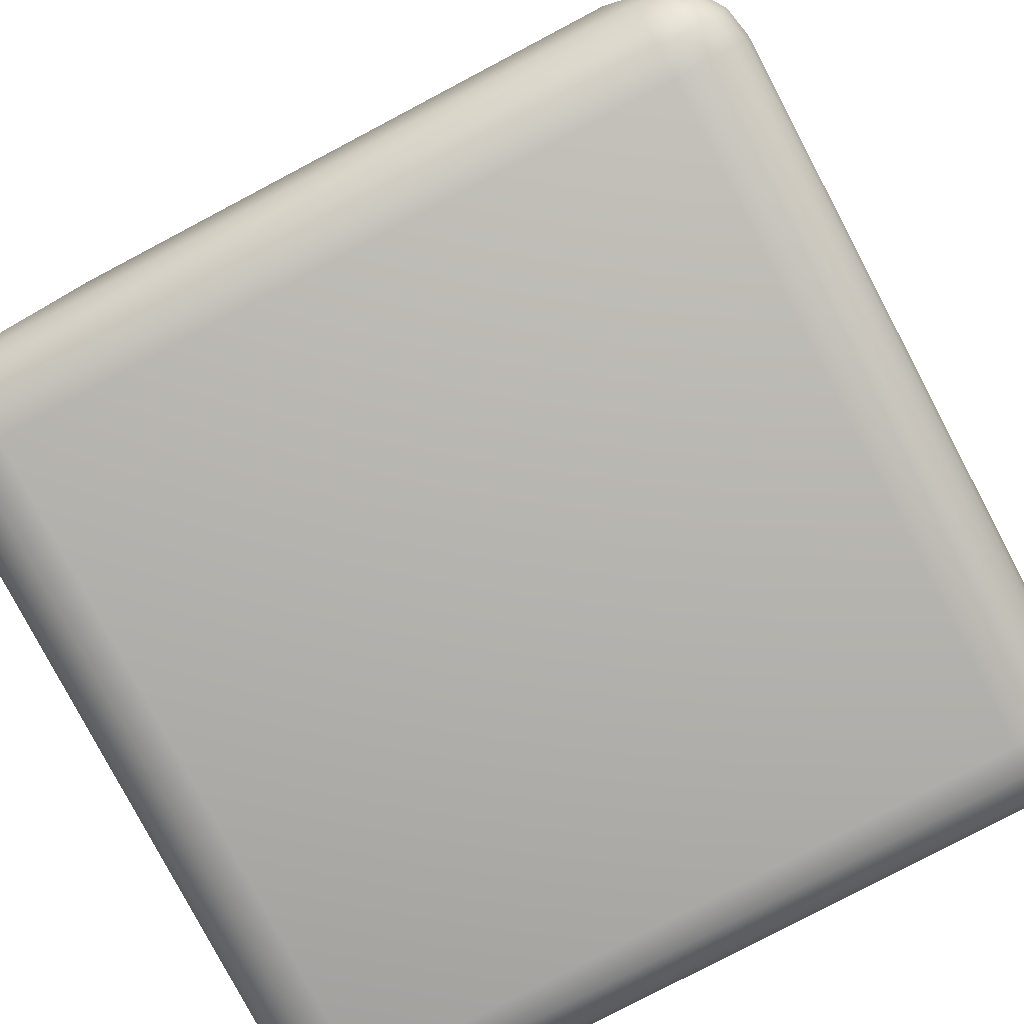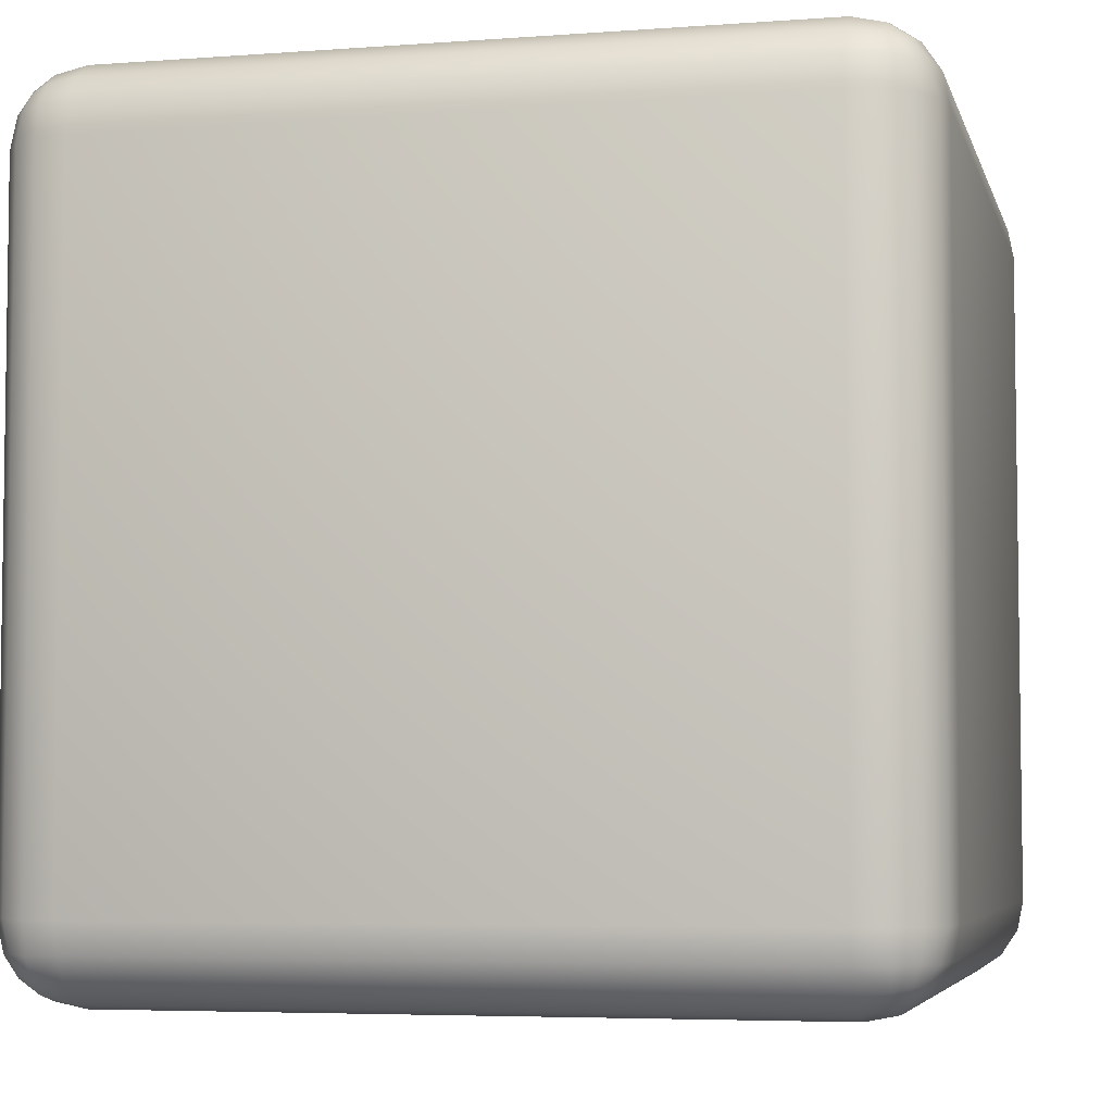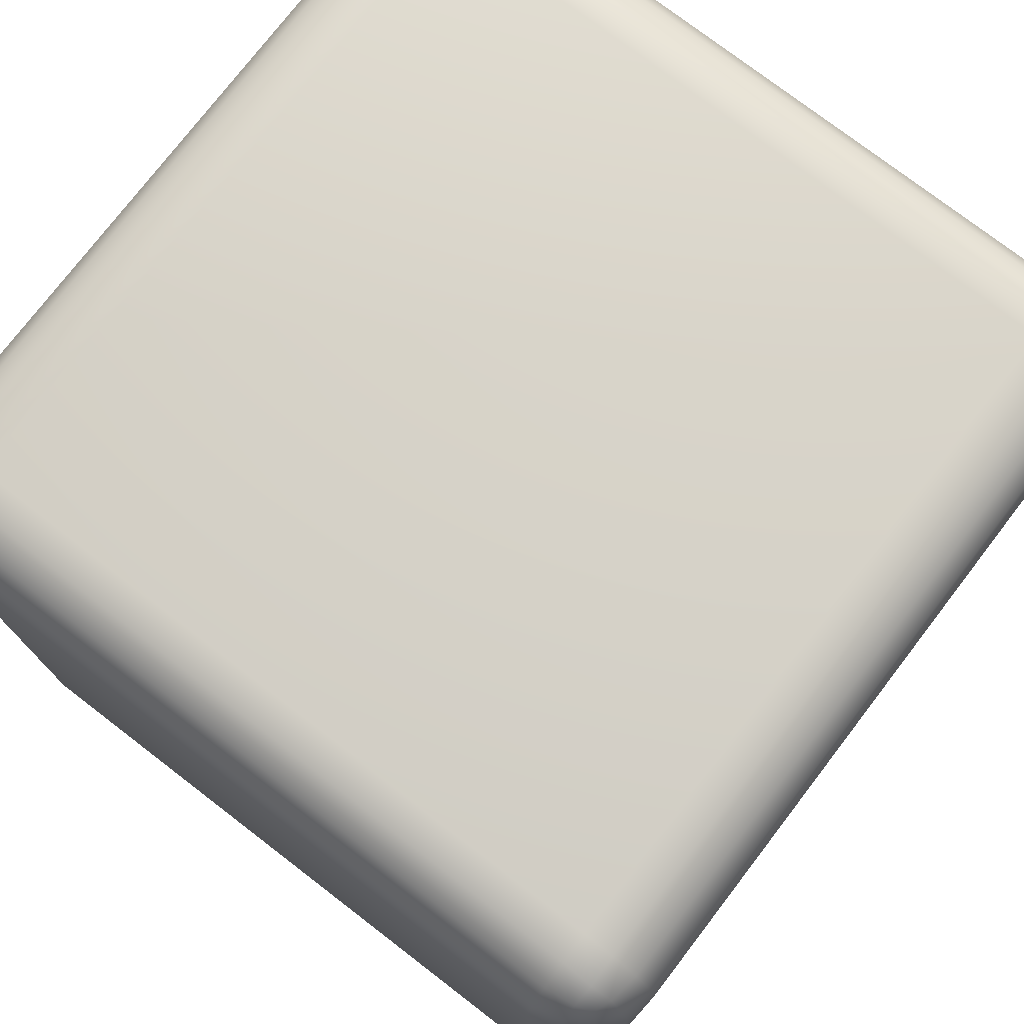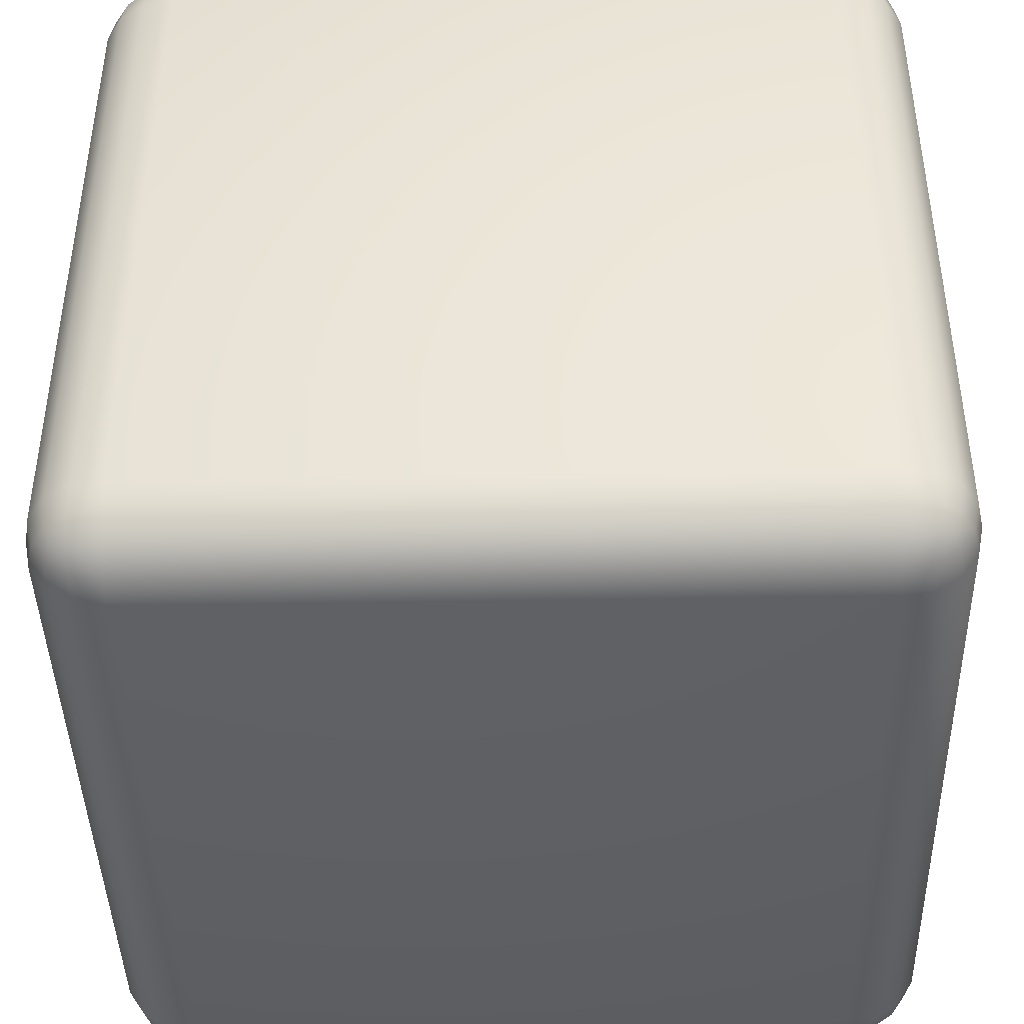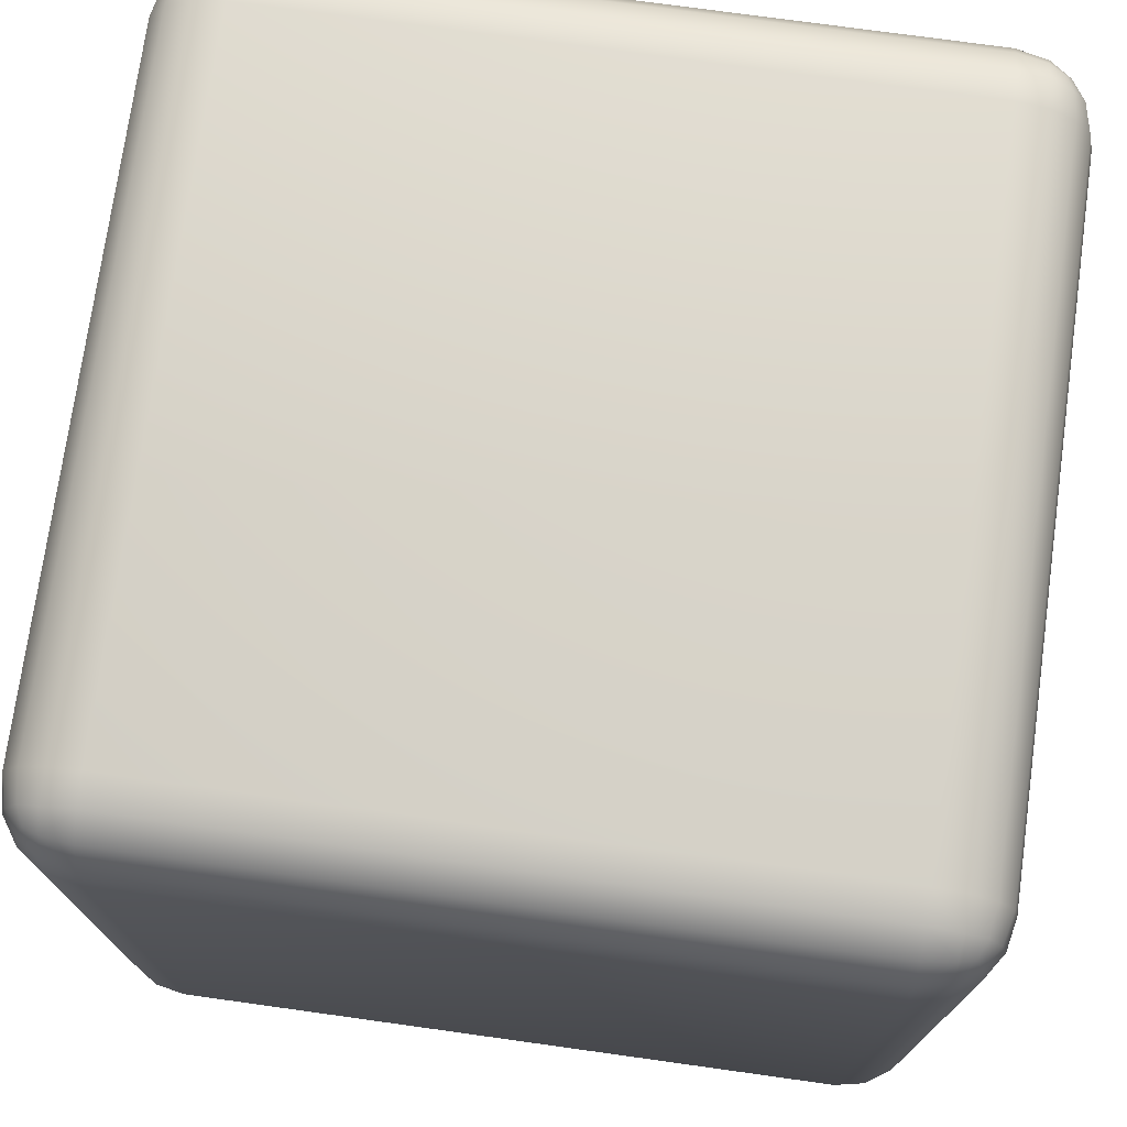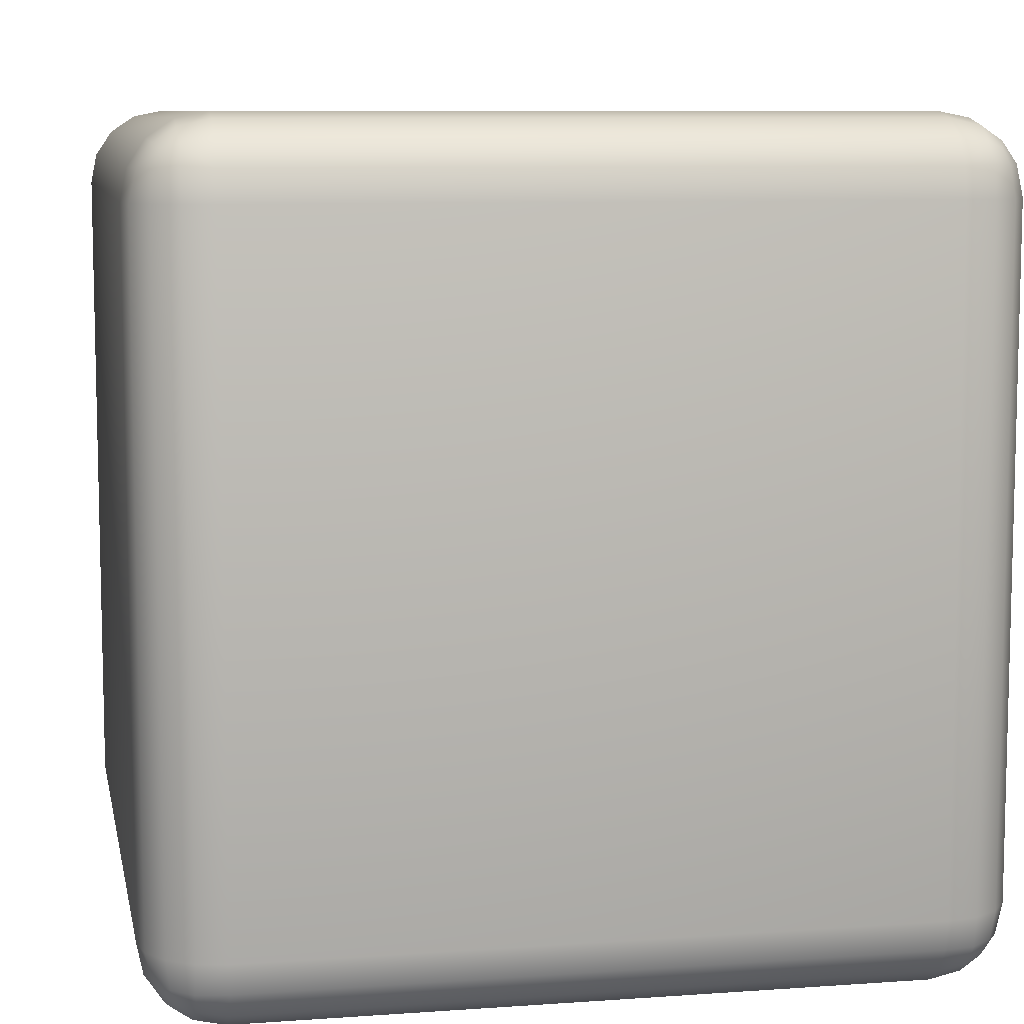
<metadata>
{"format":"obj","ext":"obj","renderer":"f3d","projection":"perspective","resolution":1024,"background":"white","views":[{"elev":-79.8,"azim":117.8,"up":"+Y"},{"elev":-5.1,"azim":-76.6,"up":"+Z"},{"elev":76.3,"azim":37.5,"up":"+Y"},{"elev":-42.6,"azim":1.4,"up":"+Y"},{"elev":74.2,"azim":-82.1,"up":"+Z"},{"elev":8.6,"azim":79.0,"up":"+Y"}]}
</metadata>
<code>
o Dice_Cube.002
v 0.6394 -0.5179 -0.5179
v 0.5179 -0.6394 -0.5179
v 0.5179 -0.5179 -0.6394
v 0.6301 -0.5644 -0.5179
v 0.6038 -0.6038 -0.5179
v 0.6301 -0.5179 -0.5644
v 0.619 -0.5655 -0.5655
v 0.5976 -0.5976 -0.5631
v 0.588 -0.588 -0.588
v 0.5179 -0.6301 -0.5644
v 0.5179 -0.6038 -0.6038
v 0.5644 -0.6301 -0.5179
v 0.5655 -0.619 -0.5655
v 0.5631 -0.5976 -0.5976
v 0.5644 -0.5179 -0.6301
v 0.6038 -0.5179 -0.6038
v 0.5179 -0.5644 -0.6301
v 0.5655 -0.5655 -0.619
v 0.5976 -0.5631 -0.5976
v -0.6394 -0.5179 -0.5179
v -0.5179 -0.5179 -0.6394
v -0.5179 -0.6394 -0.5179
v -0.6301 -0.5179 -0.5644
v -0.6038 -0.5179 -0.6038
v -0.6301 -0.5644 -0.5179
v -0.619 -0.5655 -0.5655
v -0.5976 -0.5631 -0.5976
v -0.588 -0.588 -0.588
v -0.5179 -0.5644 -0.6301
v -0.5179 -0.6038 -0.6038
v -0.5644 -0.5179 -0.6301
v -0.5655 -0.5655 -0.619
v -0.5631 -0.5976 -0.5976
v -0.5644 -0.6301 -0.5179
v -0.6038 -0.6038 -0.5179
v -0.5179 -0.6301 -0.5644
v -0.5655 -0.619 -0.5655
v -0.5976 -0.5976 -0.5631
v 0.6394 -0.5179 0.5179
v 0.5179 -0.5179 0.6394
v 0.5179 -0.6394 0.5179
v 0.6301 -0.5179 0.5644
v 0.6038 -0.5179 0.6038
v 0.6301 -0.5644 0.5179
v 0.619 -0.5655 0.5655
v 0.5976 -0.5631 0.5976
v 0.588 -0.588 0.588
v 0.5179 -0.5644 0.6301
v 0.5179 -0.6038 0.6038
v 0.5644 -0.5179 0.6301
v 0.5655 -0.5655 0.619
v 0.5631 -0.5976 0.5976
v 0.5644 -0.6301 0.5179
v 0.6038 -0.6038 0.5179
v 0.5179 -0.6301 0.5644
v 0.5655 -0.619 0.5655
v 0.5976 -0.5976 0.5631
v -0.6394 -0.5179 0.5179
v -0.5179 -0.6394 0.5179
v -0.5179 -0.5179 0.6394
v -0.6301 -0.5644 0.5179
v -0.6038 -0.6038 0.5179
v -0.6301 -0.5179 0.5644
v -0.619 -0.5655 0.5655
v -0.5976 -0.5976 0.5631
v -0.588 -0.588 0.588
v -0.5179 -0.6301 0.5644
v -0.5179 -0.6038 0.6038
v -0.5644 -0.6301 0.5179
v -0.5655 -0.619 0.5655
v -0.5631 -0.5976 0.5976
v -0.5644 -0.5179 0.6301
v -0.6038 -0.5179 0.6038
v -0.5179 -0.5644 0.6301
v -0.5655 -0.5655 0.619
v -0.5976 -0.5631 0.5976
v 0.6394 0.5179 -0.5179
v 0.5179 0.5179 -0.6394
v 0.5179 0.6394 -0.5179
v 0.6301 0.5179 -0.5644
v 0.6038 0.5179 -0.6038
v 0.6301 0.5644 -0.5179
v 0.619 0.5655 -0.5655
v 0.5976 0.5631 -0.5976
v 0.588 0.588 -0.588
v 0.5179 0.5644 -0.6301
v 0.5179 0.6038 -0.6038
v 0.5644 0.5179 -0.6301
v 0.5655 0.5655 -0.619
v 0.5631 0.5976 -0.5976
v 0.5644 0.6301 -0.5179
v 0.6038 0.6038 -0.5179
v 0.5179 0.6301 -0.5644
v 0.5655 0.619 -0.5655
v 0.5976 0.5976 -0.5631
v -0.6394 0.5179 -0.5179
v -0.5179 0.6394 -0.5179
v -0.5179 0.5179 -0.6394
v -0.6301 0.5644 -0.5179
v -0.6038 0.6038 -0.5179
v -0.6301 0.5179 -0.5644
v -0.619 0.5655 -0.5655
v -0.5976 0.5976 -0.5631
v -0.588 0.588 -0.588
v -0.5179 0.6301 -0.5644
v -0.5179 0.6038 -0.6038
v -0.5644 0.6301 -0.5179
v -0.5655 0.619 -0.5655
v -0.5631 0.5976 -0.5976
v -0.5644 0.5179 -0.6301
v -0.6038 0.5179 -0.6038
v -0.5179 0.5644 -0.6301
v -0.5655 0.5655 -0.619
v -0.5976 0.5631 -0.5976
v 0.5179 0.5179 0.6394
v 0.6394 0.5179 0.5179
v 0.5179 0.6394 0.5179
v 0.5644 0.5179 0.6301
v 0.6038 0.5179 0.6038
v 0.5179 0.5644 0.6301
v 0.5655 0.5655 0.619
v 0.5976 0.5631 0.5976
v 0.588 0.588 0.588
v 0.6301 0.5644 0.5179
v 0.6038 0.6038 0.5179
v 0.6301 0.5179 0.5644
v 0.619 0.5655 0.5655
v 0.5976 0.5976 0.5631
v 0.5179 0.6301 0.5644
v 0.5179 0.6038 0.6038
v 0.5644 0.6301 0.5179
v 0.5655 0.619 0.5655
v 0.5631 0.5976 0.5976
v -0.6394 0.5179 0.5179
v -0.5179 0.5179 0.6394
v -0.5179 0.6394 0.5179
v -0.6301 0.5179 0.5644
v -0.6038 0.5179 0.6038
v -0.6301 0.5644 0.5179
v -0.619 0.5655 0.5655
v -0.5976 0.5631 0.5976
v -0.588 0.588 0.588
v -0.5179 0.5644 0.6301
v -0.5179 0.6038 0.6038
v -0.5644 0.5179 0.6301
v -0.5655 0.5655 0.619
v -0.5631 0.5976 0.5976
v -0.5644 0.6301 0.5179
v -0.6038 0.6038 0.5179
v -0.5179 0.6301 0.5644
v -0.5655 0.619 0.5655
v -0.5976 0.5976 0.5631
f 96 20 58 134
f 60 40 115 135
f 136 117 79 97
f 98 78 3 21
f 1 77 116 39
f 1 4 7 6
f 4 5 8 7
f 6 7 19 16
f 7 8 9 19
f 2 10 13 12
f 10 11 14 13
f 12 13 8 5
f 13 14 9 8
f 3 15 18 17
f 15 16 19 18
f 17 18 14 11
f 18 19 9 14
f 20 23 26 25
f 23 24 27 26
f 25 26 38 35
f 26 27 28 38
f 21 29 32 31
f 29 30 33 32
f 31 32 27 24
f 32 33 28 27
f 22 34 37 36
f 34 35 38 37
f 36 37 33 30
f 37 38 28 33
f 39 42 45 44
f 42 43 46 45
f 44 45 57 54
f 45 46 47 57
f 40 48 51 50
f 48 49 52 51
f 50 51 46 43
f 51 52 47 46
f 41 53 56 55
f 53 54 57 56
f 55 56 52 49
f 56 57 47 52
f 58 61 64 63
f 61 62 65 64
f 63 64 76 73
f 64 65 66 76
f 59 67 70 69
f 67 68 71 70
f 69 70 65 62
f 70 71 66 65
f 60 72 75 74
f 72 73 76 75
f 74 75 71 68
f 75 76 66 71
f 77 80 83 82
f 80 81 84 83
f 82 83 95 92
f 83 84 85 95
f 78 86 89 88
f 86 87 90 89
f 88 89 84 81
f 89 90 85 84
f 79 91 94 93
f 91 92 95 94
f 93 94 90 87
f 94 95 85 90
f 96 99 102 101
f 99 100 103 102
f 101 102 114 111
f 102 103 104 114
f 97 105 108 107
f 105 106 109 108
f 107 108 103 100
f 108 109 104 103
f 98 110 113 112
f 110 111 114 113
f 112 113 109 106
f 113 114 104 109
f 115 118 121 120
f 118 119 122 121
f 120 121 133 130
f 121 122 123 133
f 116 124 127 126
f 124 125 128 127
f 126 127 122 119
f 127 128 123 122
f 117 129 132 131
f 129 130 133 132
f 131 132 128 125
f 132 133 123 128
f 134 137 140 139
f 137 138 141 140
f 139 140 152 149
f 140 141 142 152
f 135 143 146 145
f 143 144 147 146
f 145 146 141 138
f 146 147 142 141
f 136 148 151 150
f 148 149 152 151
f 150 151 147 144
f 151 152 142 147
f 39 116 126 42
f 42 126 119 43
f 43 119 118 50
f 50 118 115 40
f 134 58 63 137
f 137 63 73 138
f 138 73 72 145
f 145 72 60 135
f 40 60 74 48
f 48 74 68 49
f 49 68 67 55
f 55 67 59 41
f 1 39 44 4
f 4 44 54 5
f 5 54 53 12
f 12 53 41 2
f 58 20 25 61
f 61 25 35 62
f 62 35 34 69
f 69 34 22 59
f 2 22 36 10
f 10 36 30 11
f 11 30 29 17
f 17 29 21 3
f 77 1 6 80
f 80 6 16 81
f 81 16 15 88
f 88 15 3 78
f 20 96 101 23
f 23 101 111 24
f 24 111 110 31
f 31 110 98 21
f 78 98 112 86
f 86 112 106 87
f 87 106 105 93
f 93 105 97 79
f 116 77 82 124
f 124 82 92 125
f 125 92 91 131
f 131 91 79 117
f 135 115 120 143
f 143 120 130 144
f 144 130 129 150
f 150 129 117 136
f 96 134 139 99
f 99 139 149 100
f 100 149 148 107
f 107 148 136 97
f 22 2 41 59

</code>
